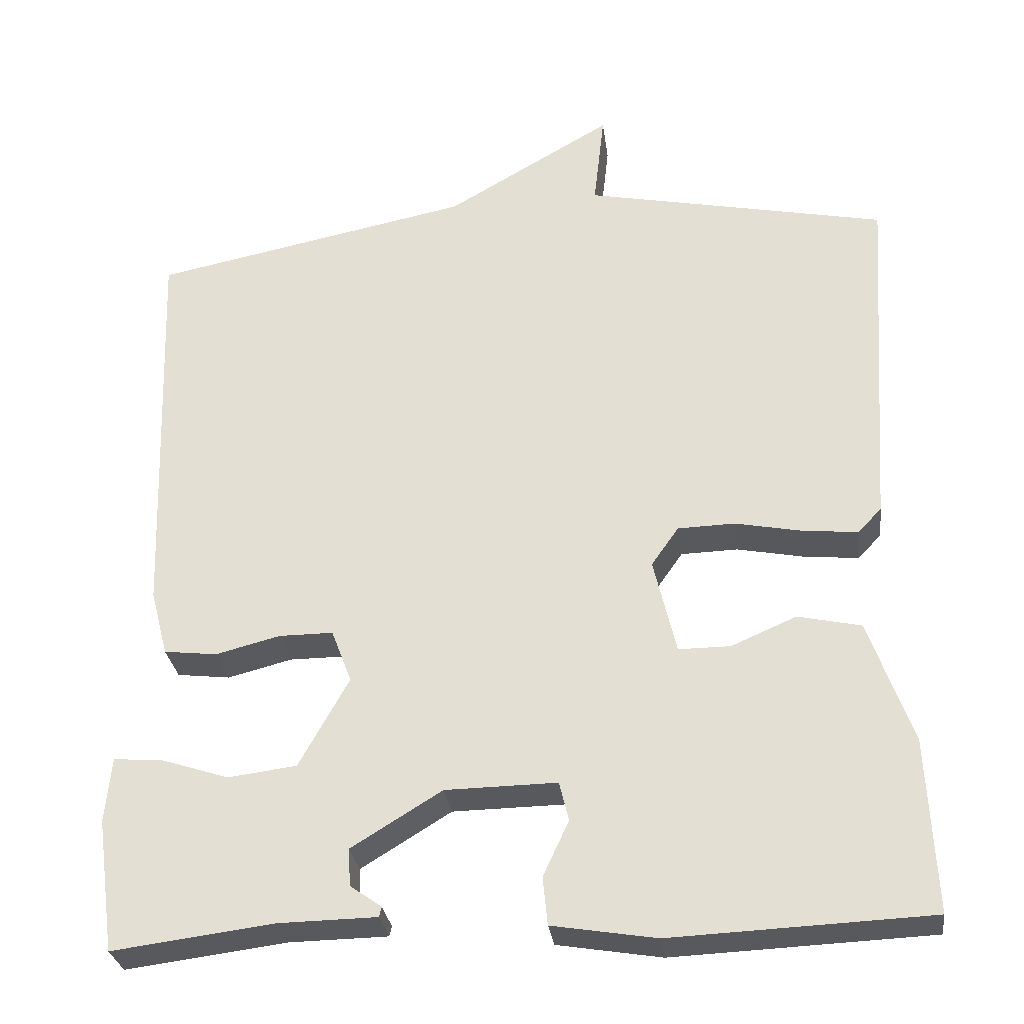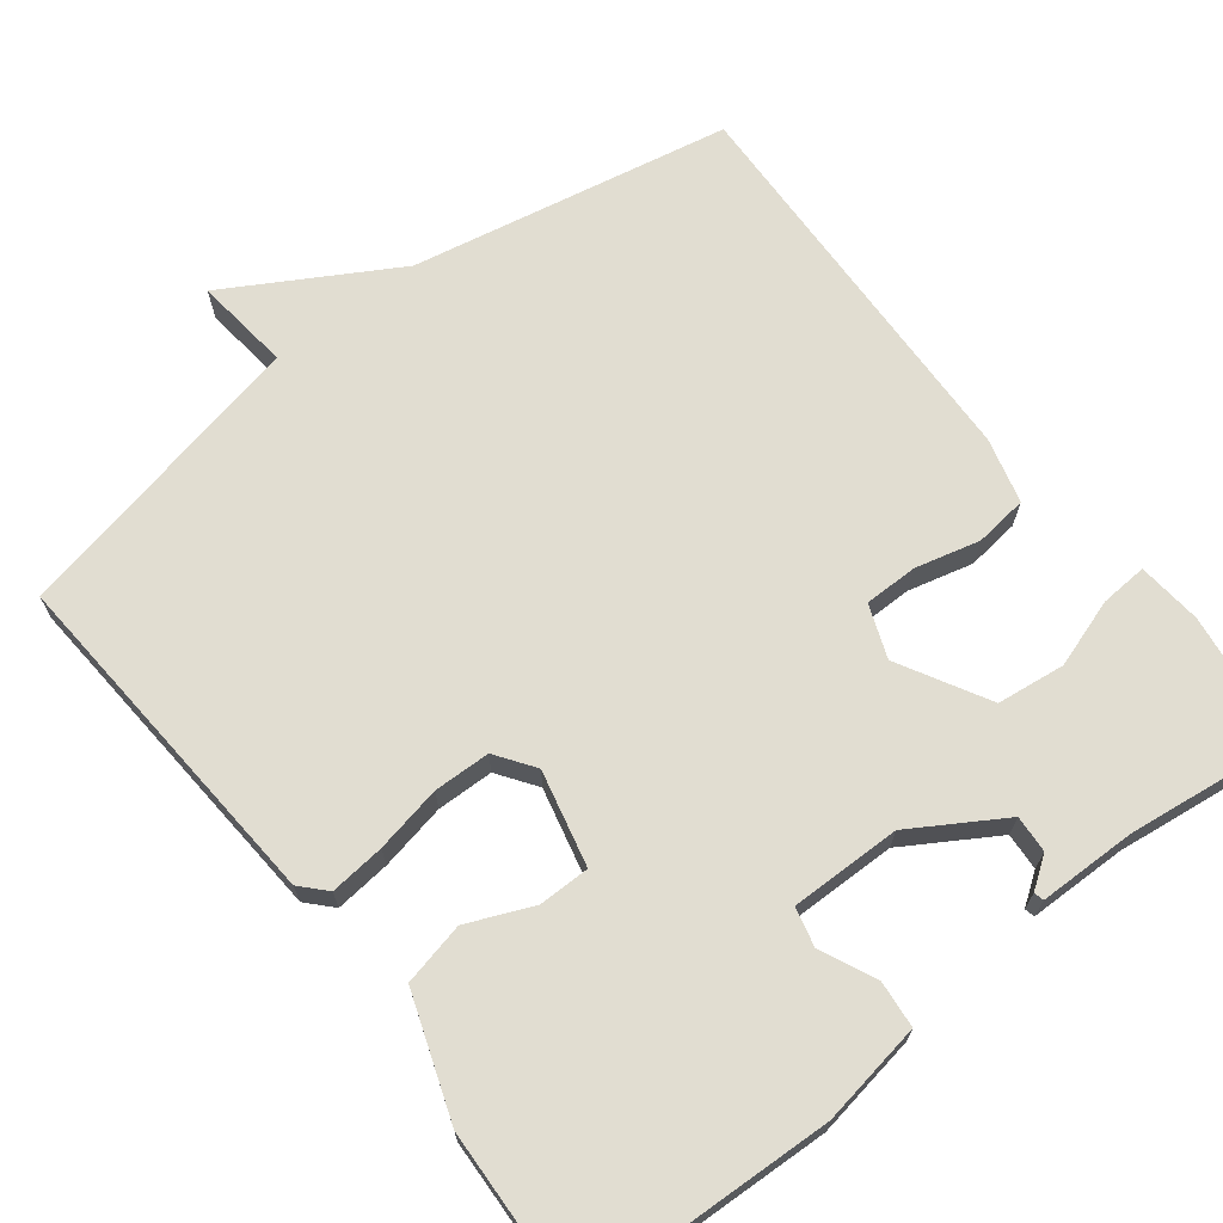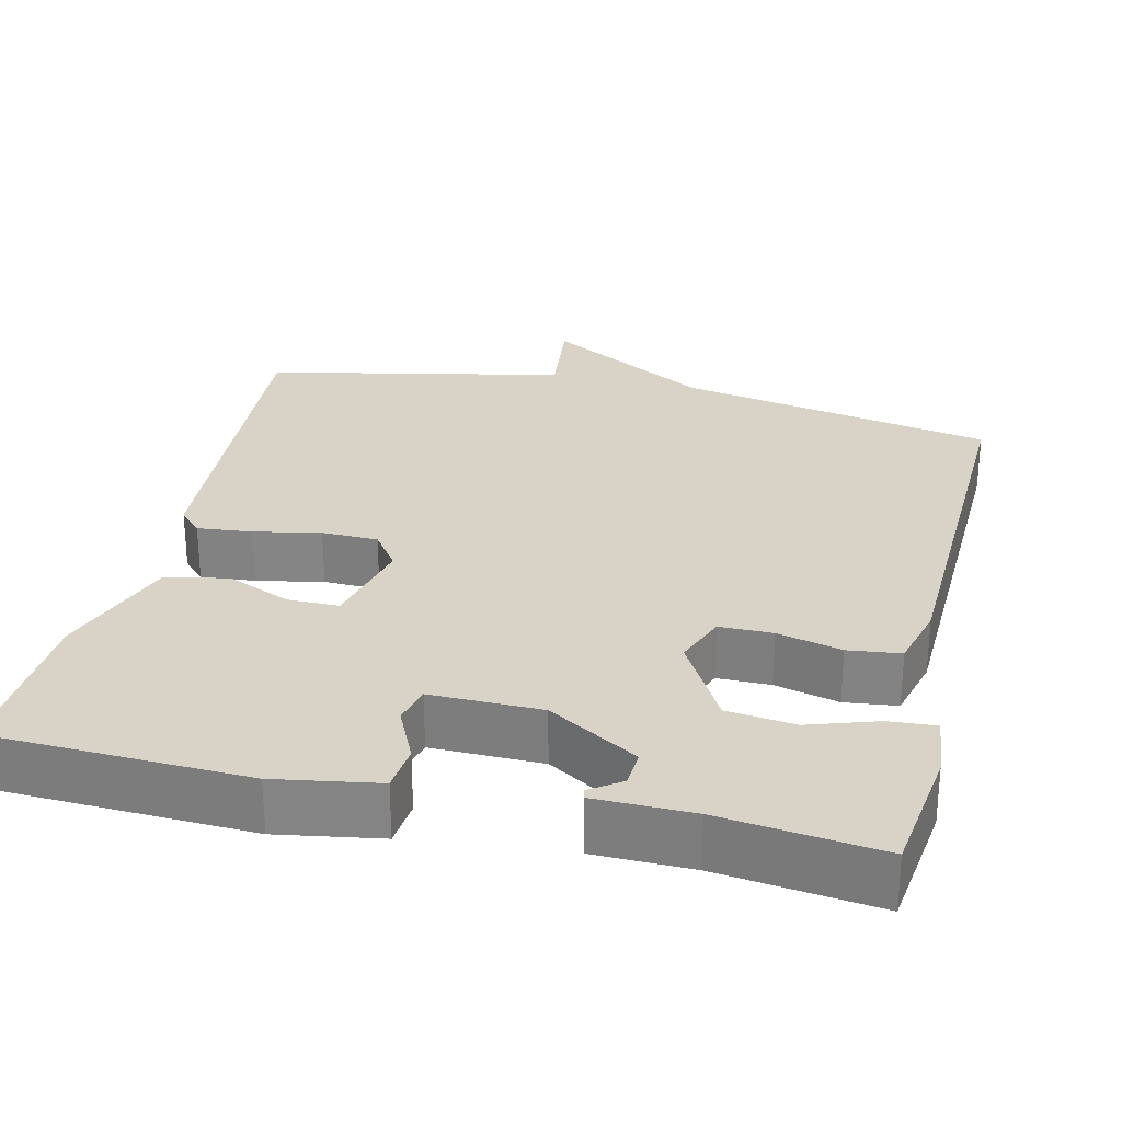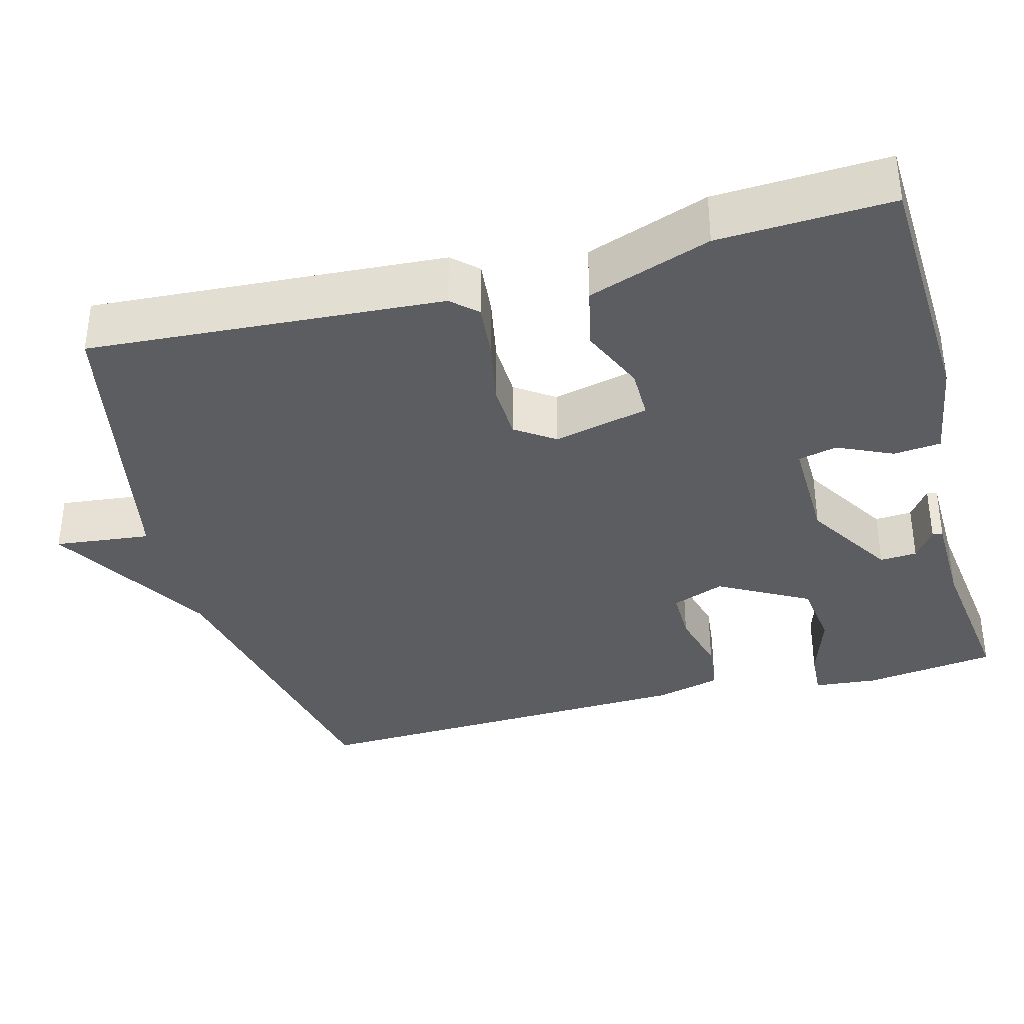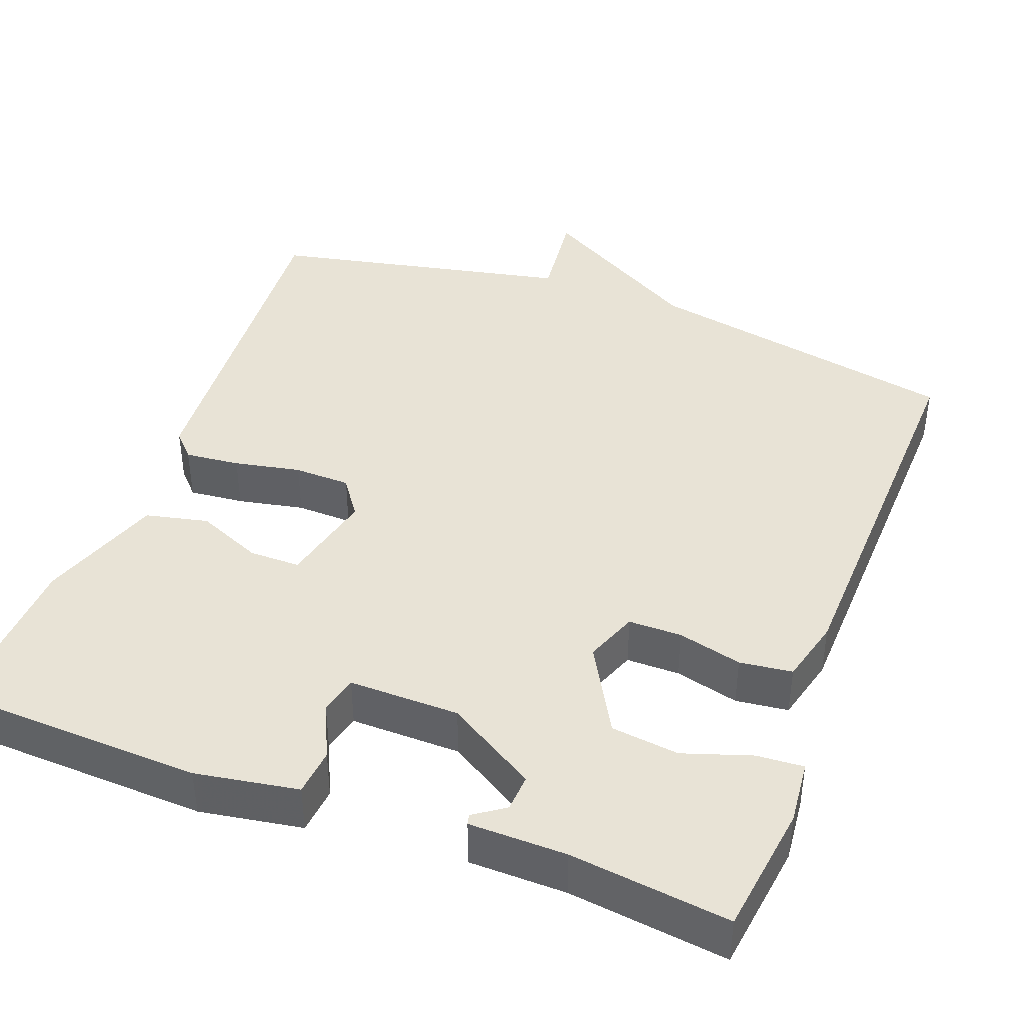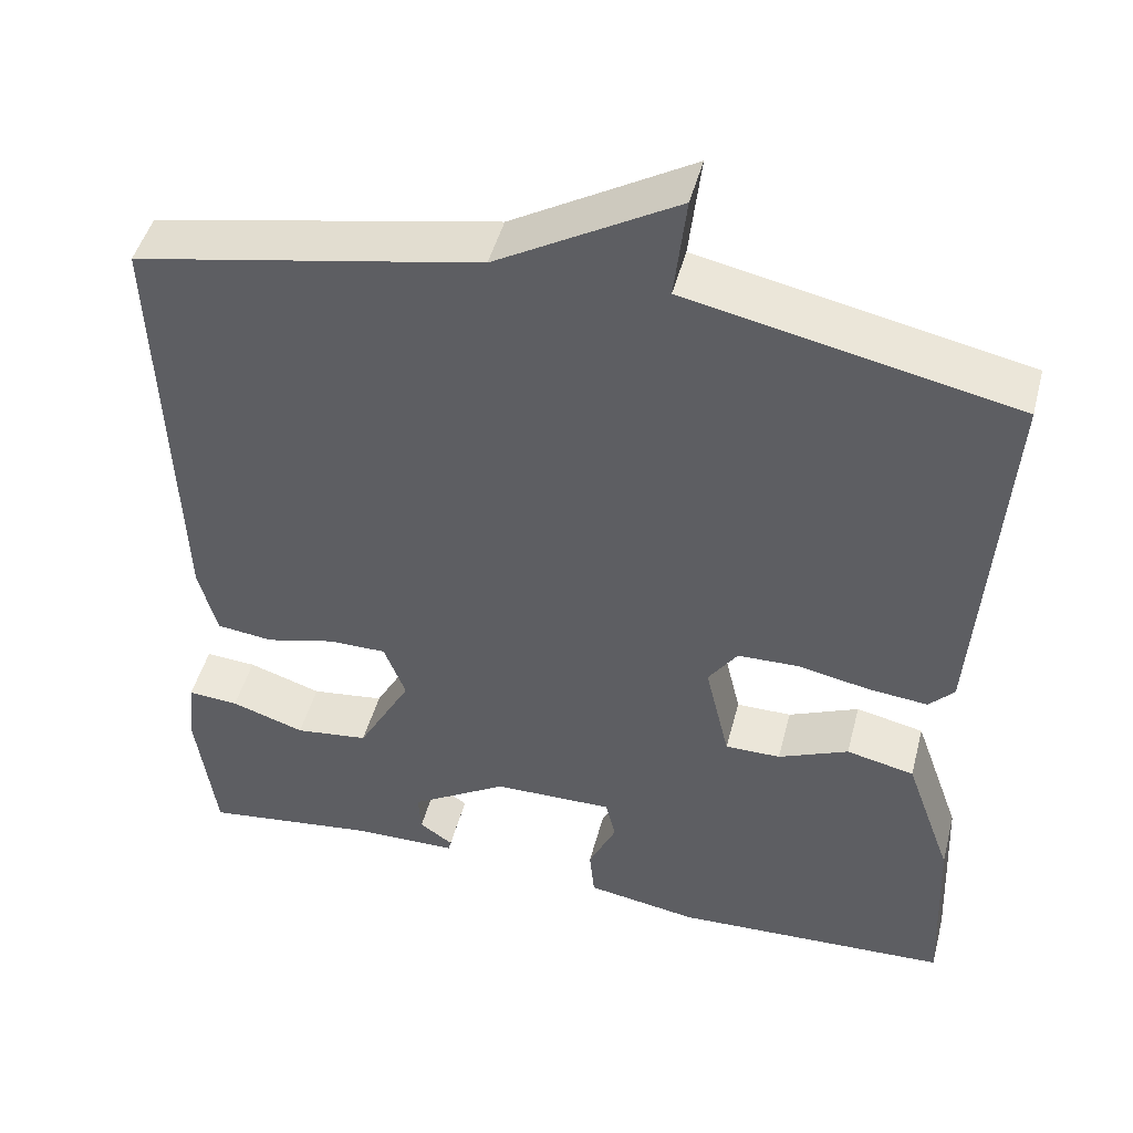
<metadata>
{"format":"obj","ext":"obj","renderer":"f3d","projection":"perspective","resolution":1024,"background":"white","views":[{"elev":-29.6,"azim":7.5,"up":"+Z"},{"elev":68.8,"azim":142.1,"up":"+Y"},{"elev":28.0,"azim":-166.9,"up":"+Y"},{"elev":-36.0,"azim":105.1,"up":"+Y"},{"elev":41.8,"azim":-159.5,"up":"+Y"},{"elev":46.9,"azim":14.5,"up":"+Z"}]}
</metadata>
<code>
v -0.5 0.07 -0.5
v -0.523 0.07 -0.33
v -0.515 0.07 -0.247
v -0.454 0.07 -0.251
v -0.366 0.07 -0.28
v -0.278 0.07 -0.269
v -0.214 0.07 -0.154
v -0.24 0.07 -0.086
v -0.309 0.07 -0.086
v -0.392 0.07 -0.107
v -0.46 0.07 -0.099
v -0.482 0.07 -0.015
v -0.5 0.07 0.5
v -0.089 0.07 0.581
v 0.125 0.07 0.705
v 0.111 0.07 0.581
v 0.5 0.07 0.5
v 0.469 0.07 0.045
v 0.439 0.07 0.013
v 0.368 0.07 0.02
v 0.282 0.07 0.037
v 0.209 0.07 0.035
v 0.174 0.07 -0.015
v 0.203 0.07 -0.138
v 0.269 0.07 -0.138
v 0.353 0.07 -0.102
v 0.434 0.07 -0.12
v 0.49 0.07 -0.278
v 0.5 0.07 -0.5
v 0.169 0.07 -0.514
v 0.036 0.07 -0.492
v 0.03 0.07 -0.431
v 0.063 0.07 -0.36
v 0.051 0.07 -0.31
v -0.092 0.07 -0.312
v -0.208 0.07 -0.383
v -0.205 0.07 -0.431
v -0.165 0.07 -0.459
v -0.168 0.07 -0.472
v -0.294 0.07 -0.474
v -0.5 0 -0.5
v -0.523 0 -0.33
v -0.515 0 -0.247
v -0.454 0 -0.251
v -0.366 0 -0.28
v -0.278 0 -0.269
v -0.214 0 -0.154
v -0.24 0 -0.086
v -0.309 0 -0.086
v -0.392 0 -0.107
v -0.46 0 -0.099
v -0.482 0 -0.015
v -0.5 0 0.5
v -0.089 0 0.581
v 0.125 0 0.705
v 0.111 0 0.581
v 0.5 0 0.5
v 0.469 0 0.045
v 0.439 0 0.013
v 0.368 0 0.02
v 0.282 0 0.037
v 0.209 0 0.035
v 0.174 0 -0.015
v 0.203 0 -0.138
v 0.269 0 -0.138
v 0.353 0 -0.102
v 0.434 0 -0.12
v 0.49 0 -0.278
v 0.5 0 -0.5
v 0.169 0 -0.514
v 0.036 0 -0.492
v 0.03 0 -0.431
v 0.063 0 -0.36
v 0.051 0 -0.31
v -0.092 0 -0.312
v -0.208 0 -0.383
v -0.205 0 -0.431
v -0.165 0 -0.459
v -0.168 0 -0.472
v -0.294 0 -0.474
f 37 38 39 40
f 3 4 5
f 2 3 5
f 1 2 5
f 40 1 5
f 37 40 5
f 36 37 5
f 35 36 5 6
f 34 35 6 7
f 31 32 33
f 30 31 33
f 29 30 33
f 28 29 33
f 27 28 33
f 26 27 33
f 25 26 33
f 24 25 33 34
f 34 7 8
f 24 34 8
f 23 24 8
f 19 20 21
f 18 19 21
f 17 18 21
f 16 17 21
f 16 21 22
f 14 15 16
f 13 14 16
f 12 13 16
f 11 12 16
f 10 11 16
f 9 10 16
f 16 22 23
f 9 16 23
f 8 9 23
f 80 79 78 77
f 45 44 43
f 45 43 42
f 45 42 41
f 45 41 80
f 45 80 77
f 45 77 76
f 46 45 76 75
f 47 46 75 74
f 73 72 71
f 73 71 70
f 73 70 69
f 73 69 68
f 73 68 67
f 73 67 66
f 73 66 65
f 74 73 65 64
f 48 47 74
f 48 74 64
f 48 64 63
f 61 60 59
f 61 59 58
f 61 58 57
f 61 57 56
f 62 61 56
f 56 55 54
f 56 54 53
f 56 53 52
f 56 52 51
f 56 51 50
f 56 50 49
f 63 62 56
f 63 56 49
f 63 49 48
f 1 41 42 2
f 2 42 43 3
f 3 43 44 4
f 4 44 45 5
f 5 45 46 6
f 6 46 47 7
f 7 47 48 8
f 8 48 49 9
f 9 49 50 10
f 10 50 51 11
f 11 51 52 12
f 12 52 53 13
f 13 53 54 14
f 14 54 55 15
f 15 55 56 16
f 16 56 57 17
f 17 57 58 18
f 18 58 59 19
f 19 59 60 20
f 20 60 61 21
f 21 61 62 22
f 22 62 63 23
f 23 63 64 24
f 24 64 65 25
f 25 65 66 26
f 26 66 67 27
f 27 67 68 28
f 28 68 69 29
f 29 69 70 30
f 30 70 71 31
f 31 71 72 32
f 32 72 73 33
f 33 73 74 34
f 34 74 75 35
f 35 75 76 36
f 36 76 77 37
f 37 77 78 38
f 38 78 79 39
f 39 79 80 40
f 40 80 41 1

</code>
